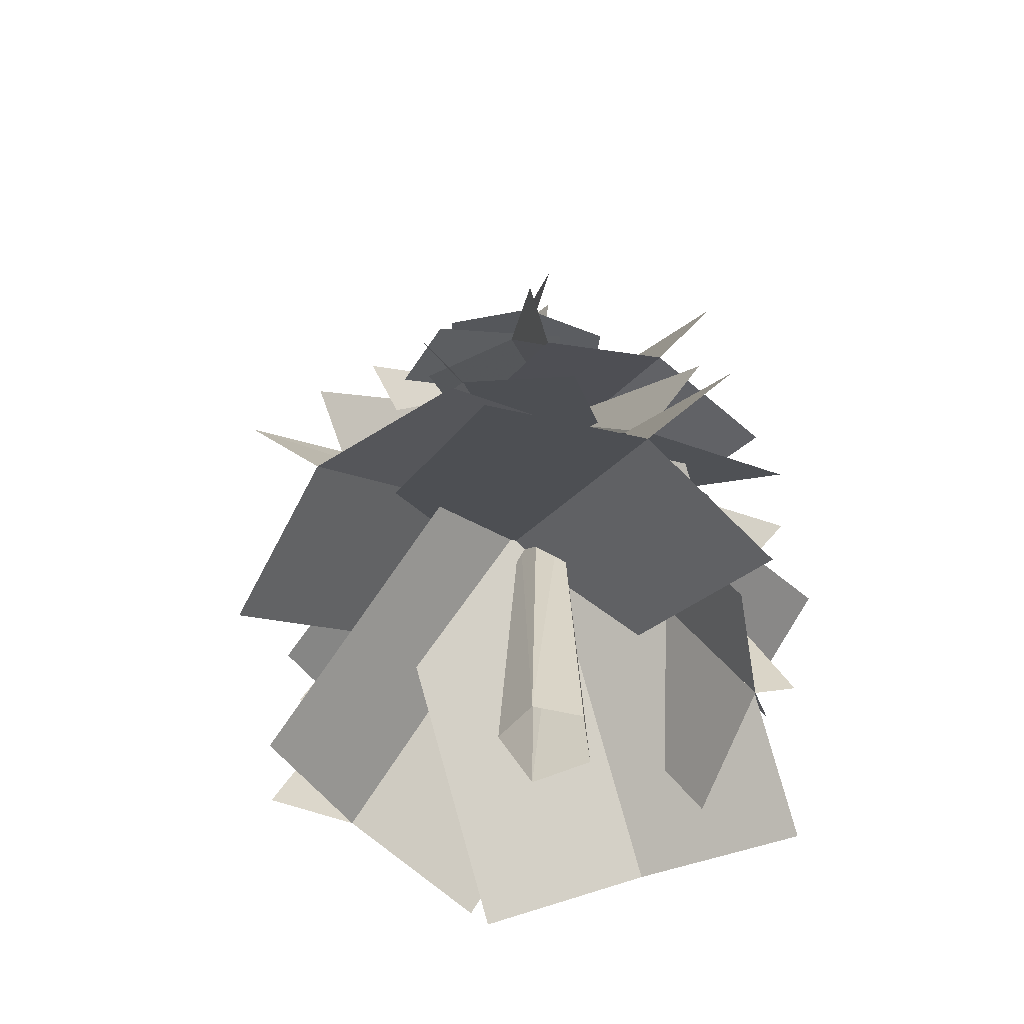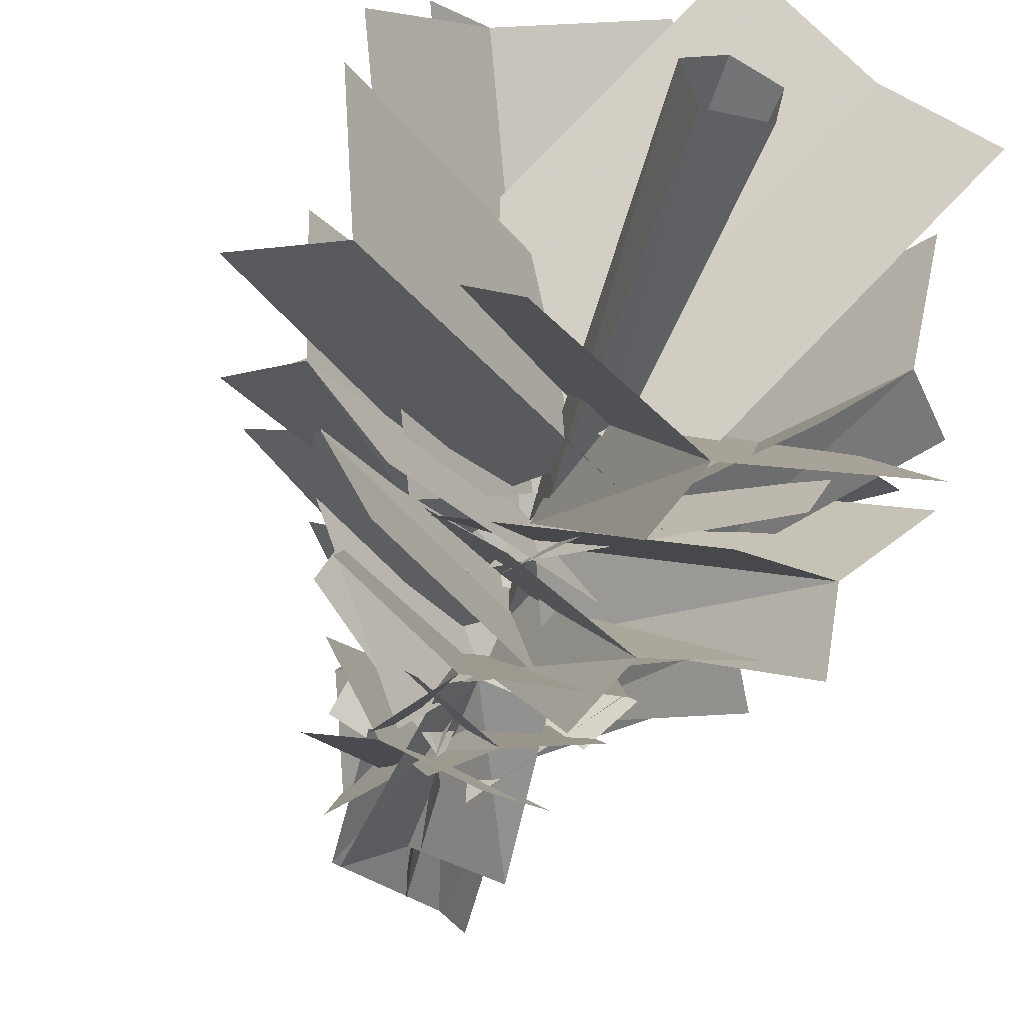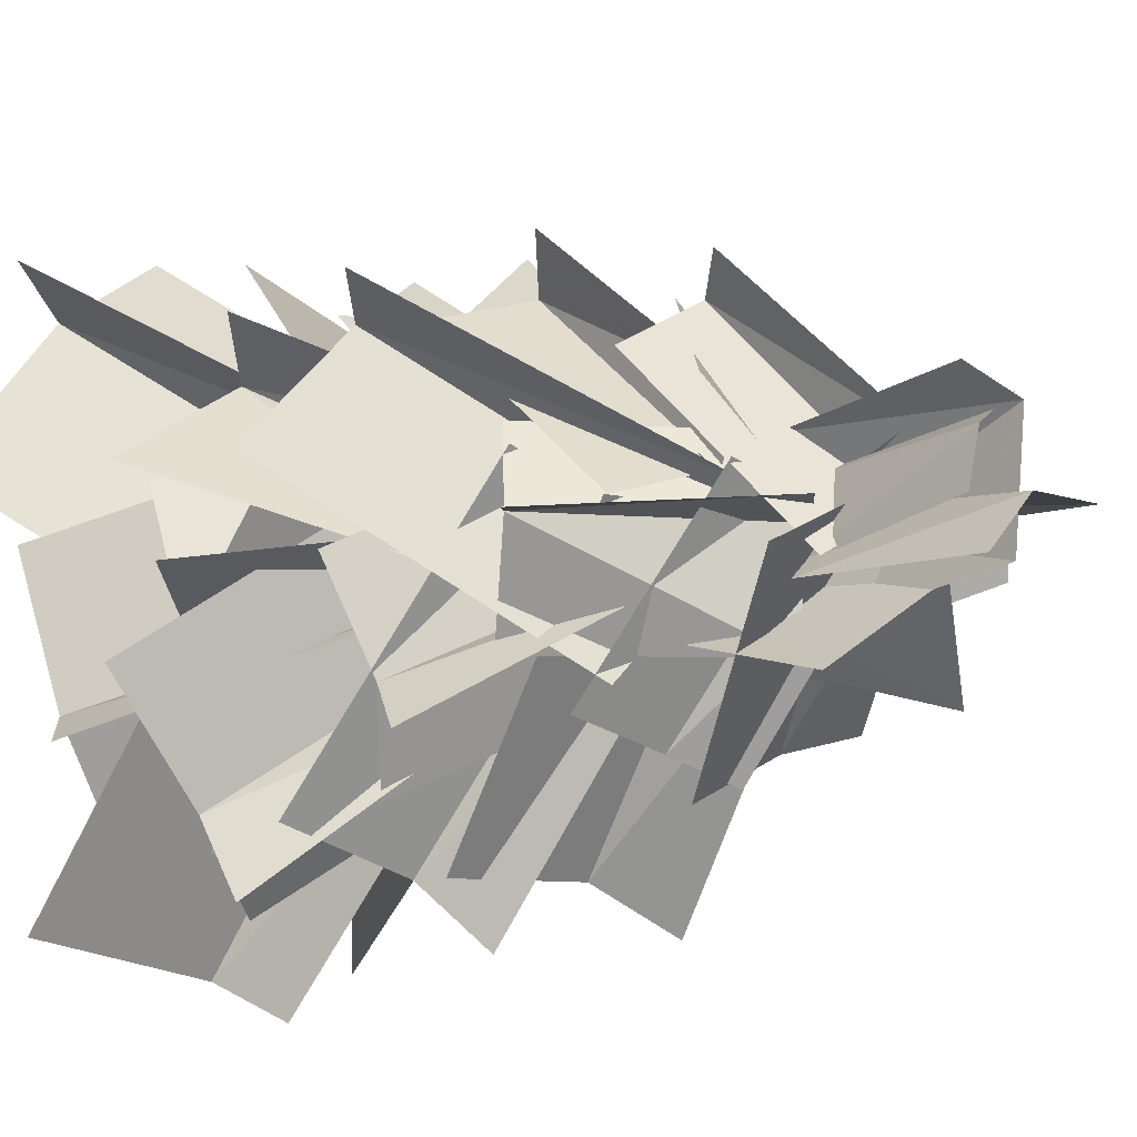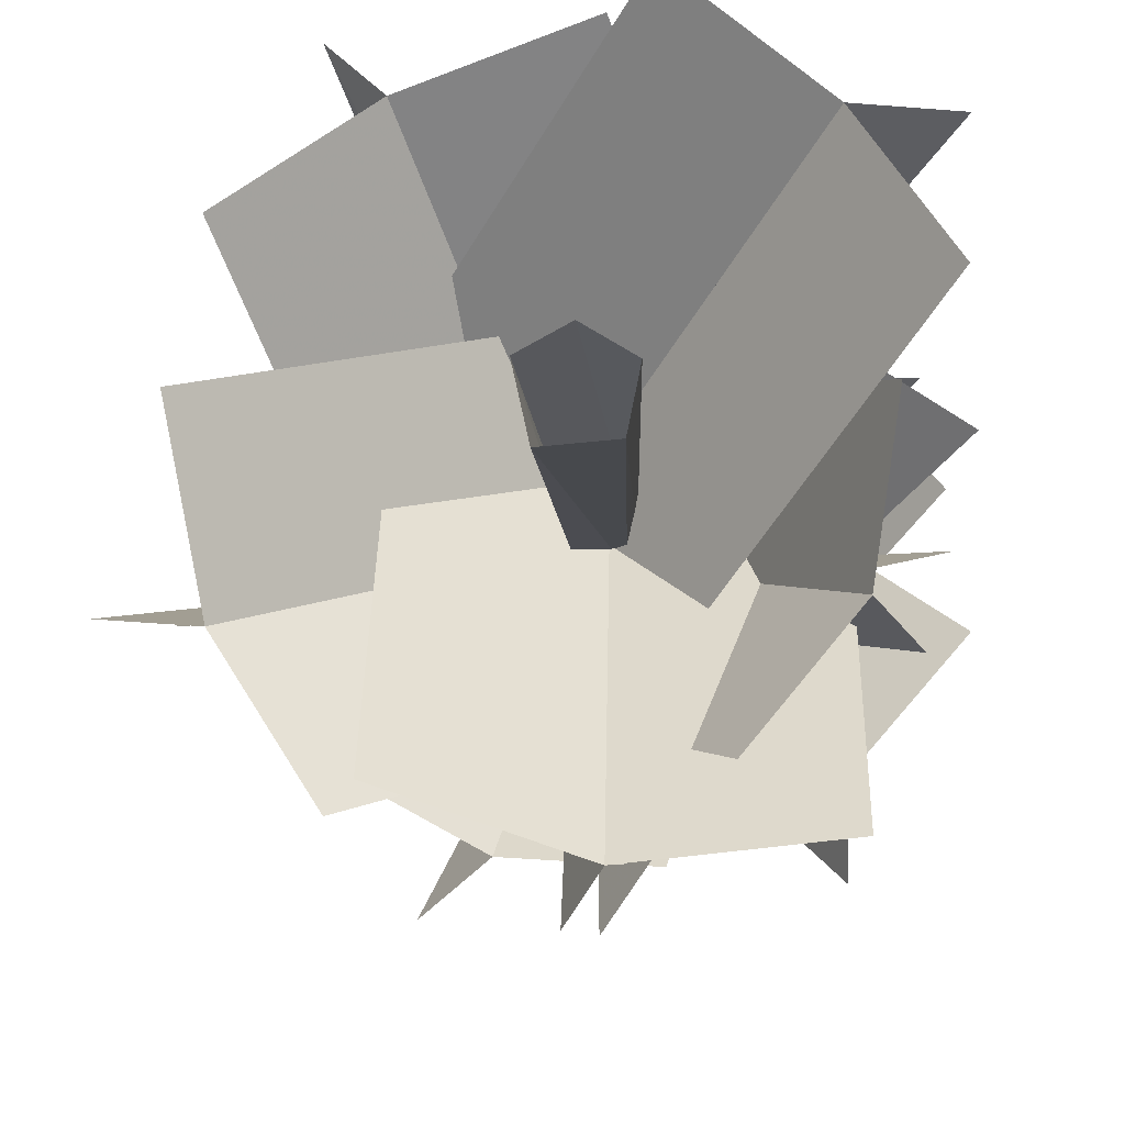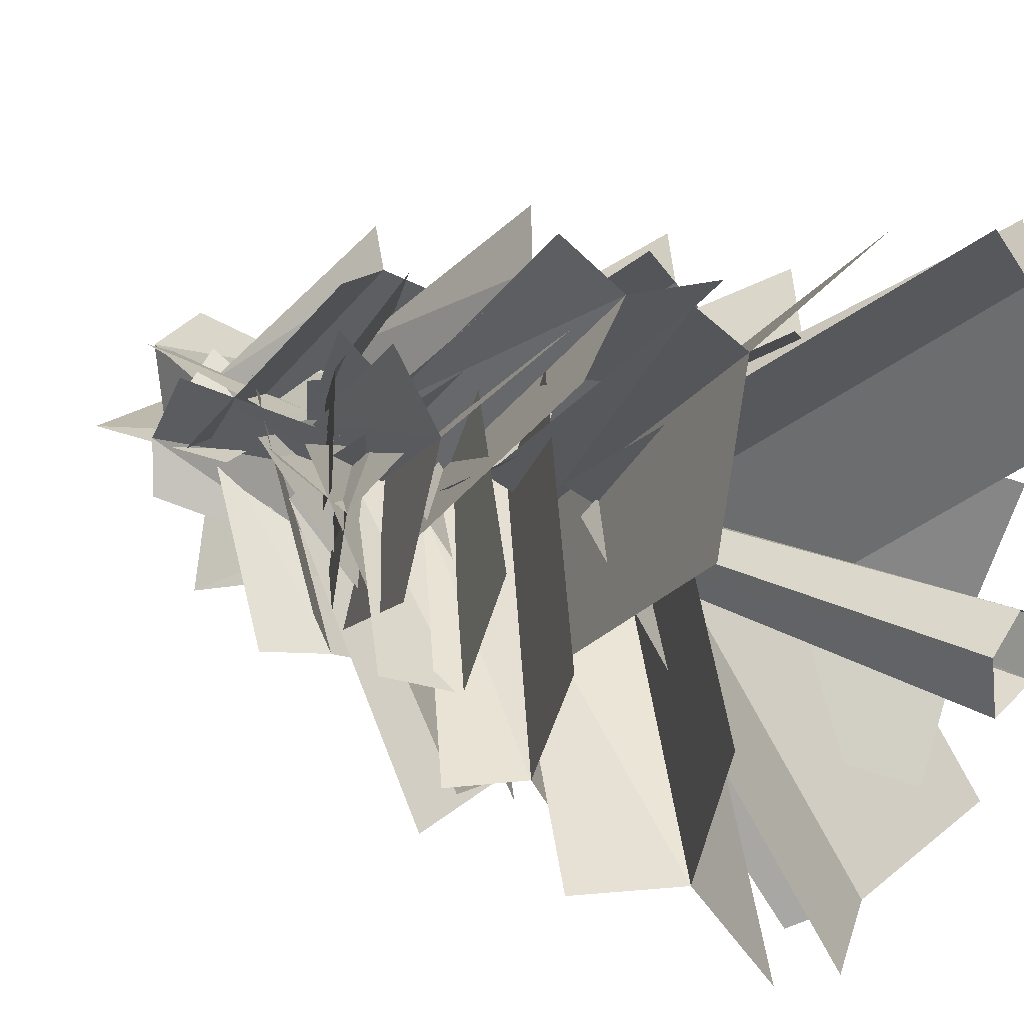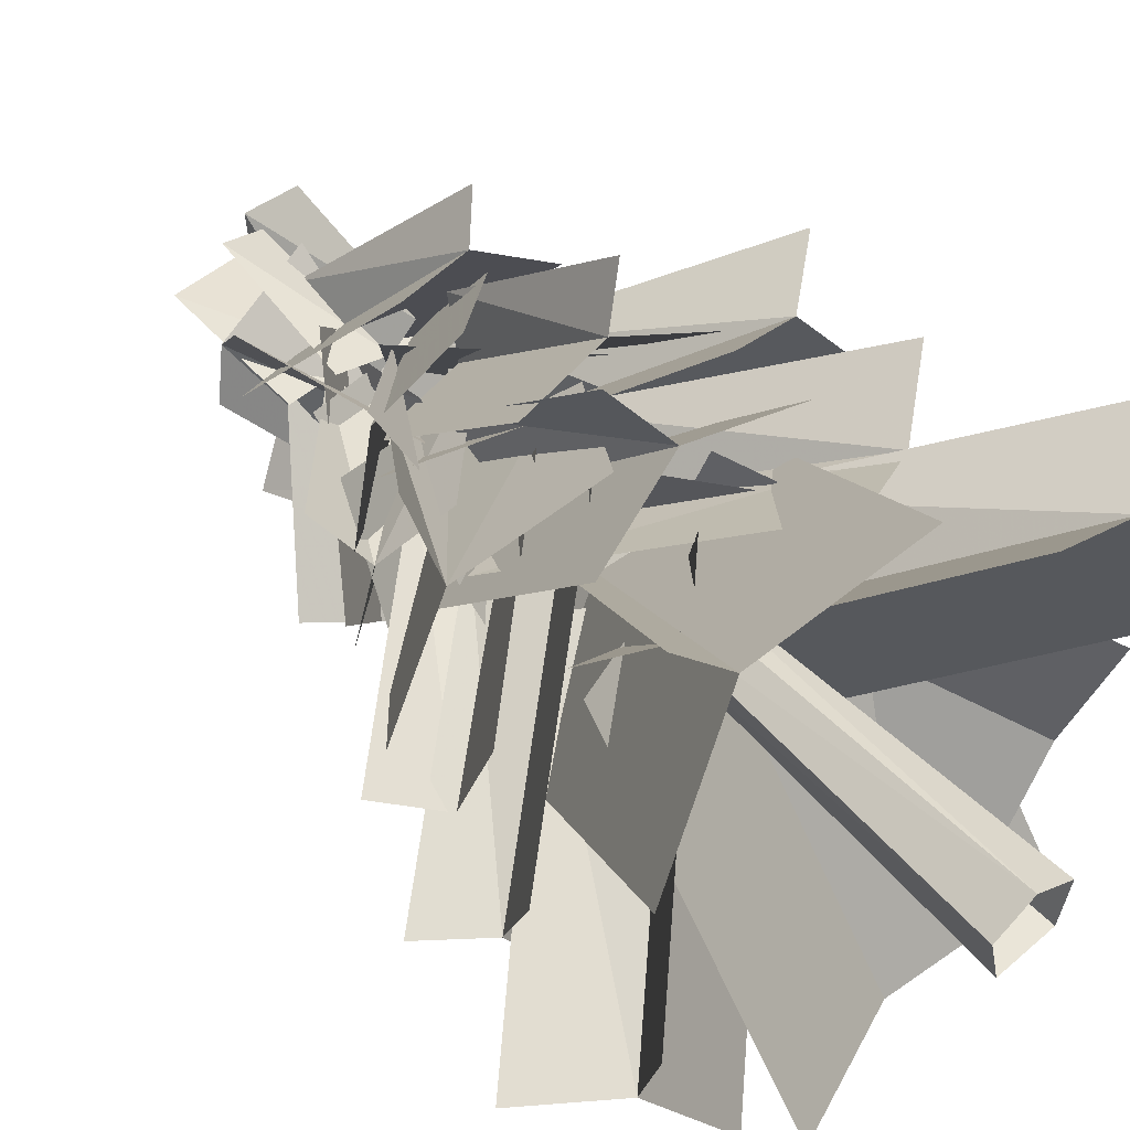
<metadata>
{"format":"obj","ext":"obj","renderer":"f3d","projection":"perspective","resolution":1024,"background":"white","views":[{"elev":-60.2,"azim":-161.0,"up":"+Z"},{"elev":-48.3,"azim":163.2,"up":"+Y"},{"elev":-16.5,"azim":-49.5,"up":"+Y"},{"elev":-14.3,"azim":-176.7,"up":"+Y"},{"elev":27.8,"azim":126.0,"up":"+Y"},{"elev":53.0,"azim":138.4,"up":"+Y"}]}
</metadata>
<code>
g zhanchang_fuben_191_xuesonglin_01
v -13.76 1.958 90.9
v -8.249 4.742 90.9
v -7.952 9.724 -0.5776
v -17.73 3.582 -0.5776
v -15.27 -8.514 -0.5776
v -12 -4.787 90.9
v -13.76 1.958 90.9
v -17.73 3.582 -0.5776
v -1.411 -9.617 -0.5776
v -4.096 -6.064 90.9
v -4.096 -6.064 90.9
v -1.411 -9.617 -0.5776
v 1.658 4.415 -0.5776
v -2.842 1.887 90.9
v -13.76 1.958 90.9
v -7.801 -0.08671 149.6
v -8.249 4.742 90.9
v -12 -4.787 90.9
v -7.801 -0.08671 149.6
v -13.76 1.958 90.9
v -4.096 -6.064 90.9
v -2.842 1.887 90.9
v -7.952 9.724 -0.5776
v -8.249 4.742 90.9
v -7.801 -0.08671 149.6
v -4.096 -6.064 90.9
v -2.842 1.887 90.9
v 50.64 -28.56 29.54
v -9.78 -0.4112 87.31
v -29.41 -31.17 81.01
v 31.01 -59.31 23.24
v -3.815 34.65 75.99
v 56.61 6.507 18.22
v 8.807 -3.196 101.3
v -9.78 -0.4112 87.31
v 50.64 -28.56 29.54
v 50.64 -28.56 29.54
v 71.08 -24.16 41.96
v 8.807 -3.196 101.3
v -17.36 -21.2 104.3
v 35.5 -46.55 60.48
v 50.5 -19.94 63.85
v -2.355 5.419 107.7
v 1.712 33.74 95.82
v 54.57 8.379 51.95
v 9.96 1.355 119.3
v -2.355 5.419 107.7
v 50.5 -19.94 63.85
v 50.5 -19.94 63.85
v 64.15 -18.12 73.55
v 9.96 1.355 119.3
v -25.63 17.5 104.7
v -68.62 -23.45 61.89
v -48.36 -46.44 64.24
v -5.371 -5.492 107.1
v 19.56 -18.54 94.12
v -23.43 -59.49 51.26
v -10.26 -18.38 118.7
v -5.371 -5.492 107.1
v -48.36 -46.44 64.24
v -48.36 -46.44 64.24
v -48.21 -62.51 73.74
v -10.26 -18.38 118.7
v 20.37 12.43 107
v -20.12 44.41 55.09
v -44.36 30.58 67.11
v -4.752 -0.2788 119.4
v -30.65 -13.77 119.7
v -71.08 11.11 63.95
v -13.65 9.954 129
v -3.867 -1.403 119.1
v -44.36 30.58 67.11
v -60.03 37.02 79.66
v 20.97 31.7 130.9
v -12.28 1.596 162.1
v -1.473 -17.29 154.8
v 31.78 12.81 123.6
v -29.53 16.3 157.5
v 3.715 46.41 126.4
v 20.97 31.7 117.9
v 24.33 41.81 126.9
v -5.576 8.433 158.5
v 33.52 32.23 96.19
v -5.596 -7.986 143.2
v 13.09 -31.78 137.8
v 52.2 8.445 90.75
v -31.24 3.126 137.5
v -5.596 -7.986 143.2
v 33.52 32.23 96.19
v 3.825 44.71 88.48
v 0.6504 4.969 154.3
v -5.596 -7.986 143.2
v 33.52 32.23 96.19
v 33.52 32.23 96.19
v 34.66 48.64 105.9
v 0.6504 4.969 154.3
v 11.73 -53.47 99.18
v -1.848 1.712 145.4
v -31.86 -1.257 139.4
v -18.28 -56.44 93.26
v 24.4 15.44 136.3
v 37.98 -39.75 90.09
v 6.413 -10.21 156.4
v -1.848 1.712 145.4
v 11.73 -53.47 99.18
v 11.73 -53.47 99.18
v 25.68 -62.98 109
v 6.413 -10.21 156.4
v -24.08 2.749 159.6
v -25.64 -34.86 127
v -5.342 -38.43 130.6
v -3.782 -0.8125 163.2
v 14.6 6.964 156.8
v 13.04 -30.65 124.2
v 4.456 -6.29 170.6
v -3.782 -0.8125 163.2
v -5.342 -38.43 130.6
v -5.342 -38.43 130.6
v 7.045 -43.31 137.1
v 4.456 -6.29 170.6
v -16.97 17.09 134.6
v -51.03 -6 93.75
v -42.48 -28.05 99.54
v -8.416 -4.966 140.4
v 2.399 -22.09 131.5
v -31.66 -45.17 90.59
v -16.97 -11.36 149.6
v -8.416 -4.966 140.4
v -42.48 -28.05 99.54
v -42.48 -28.05 99.54
v -47.79 -38.2 108.1
v -16.97 -11.36 149.6
v -48.7 52.26 22.27
v -1.9 4.799 80.04
v 27.23 26.77 73.74
v -19.57 74.23 15.97
v -19.73 -25.98 68.73
v -66.53 21.48 10.95
v -18.35 13.9 94.08
v -1.9 4.799 80.04
v -48.7 52.26 22.27
v -48.7 52.26 22.27
v -69.39 55.27 34.69
v -18.35 13.9 94.08
v 6.054 -22.08 100.8
v -5.473 2.407 105.5
v -52.59 -12.57 62.62
v -41.06 -37.05 57.95
v -6.537 28.77 97.08
v -53.65 13.79 54.23
v -19.41 2.12 115.9
v -52.59 -12.57 62.62
v -5.473 2.407 105.5
v -52.59 -12.57 62.62
v -19.41 2.12 115.9
v -67.2 -7.394 71.83
v -28.69 -4.233 120.4
v -2.097 0.7941 125.1
v -4.793 50.16 82.25
v -31.38 45.13 77.58
v 23.69 -4.779 116.7
v 20.99 44.59 73.86
v 1.117 14.36 135.5
v -4.793 50.16 82.25
v -2.097 0.7941 125.1
v -4.793 50.16 82.25
v 1.117 14.36 135.5
v 3.877 63.01 91.46
v 0.605 -24.58 151.4
v 34.81 -12.19 122.1
v 27.85 5.805 123.5
v -4.571 -6.088 153.7
v -15.98 8.127 146.8
v 14.4 18.16 116.6
v 4.321 0.09222 166.2
v -4.571 -6.088 153.7
v 27.85 5.805 123.5
v 34.52 16.72 133.5
v -15.15 44.37 110.9
v -13.41 5.512 149.3
v 9.269 3.957 146.2
v 7.536 42.81 107.9
v -33.93 -2.291 142
v -35.67 36.56 103.6
v -17.21 16.08 156.6
v -13.41 5.512 149.3
v -15.15 44.37 110.9
v -15.15 44.37 110.9
v -23.35 53.71 117.2
v -17.21 16.08 156.6
v -50.07 32.27 100.4
v -6.41 -6.772 144.4
v 17.41 10.38 135.3
v -26.25 49.42 91.34
v -23.46 -30.66 134.1
v -67.12 8.384 90.14
v -16.98 1.276 156.5
v -6.41 -6.772 144.4
v -50.07 32.27 100.4
v -50.07 32.27 100.4
v -64.47 35.35 111.9
v -16.98 1.276 156.5
v -1.29 13.34 156.9
v -35.95 14.38 121.2
v -42.71 -4.348 127.6
v -8.055 -5.382 163.3
v -6.796 -27.07 159
v -32.38 -24.37 116.4
v -17.31 -4.175 171
v -8.055 -5.382 163.3
v -42.71 -4.348 127.6
v -42.71 -4.348 127.6
v -51.94 -7.426 135
v -17.31 -4.175 171
v -12.17 9.803 159.7
v -15.53 12.54 198.2
v -6.526 6.944 203.7
v 0.2526 -5.496 161.7
v -5.454 -18.41 200.3
v -2.095 -21.15 161.8
v -17.41 -17.38 166.1
v -19.67 -21.08 204.6
v -15.35 -11.4 210.1
v -3.953 -2.989 168.1
v 9.62 -6.878 206.7
v 11.87 -3.177 168.2
v 1.918 -24.63 149.6
v 16.6 -14.05 184.7
v 12.16 -3.331 188.2
v -3.465 -5.581 146
v 18.63 17.02 173.3
v 3.95 6.447 138.3
v -8.811 9.105 189
v -3.465 -5.581 146
v 12.16 -3.331 188.2
v -13.03 -14.15 163.1
v -14.95 -9.043 198.4
v -14.97 1.66 200.8
v -6.881 2.849 160.8
v 4.645 13.45 195.3
v 6.571 8.347 160
v -28.12 -14.43 169.7
v -2.769 -47.02 134
v 16.75 -35.62 137.9
v -8.602 -3.029 173.6
v 4.597 14.61 166.6
v 29.94 -17.98 130.9
v 2.176 -1.777 181.8
v -8.602 -3.029 173.6
v 16.75 -35.62 137.9
v 16.75 -35.62 137.9
v 30.57 -30.93 145
v 2.176 -1.777 181.8
v -1.663 7.641 145.9
v -4.277 -5.169 184.6
v -1.751 -17.45 185.5
v -3.369 -12.01 139.1
v -19.11 -33.9 173
v -16.5 -21.09 134.3
v -3.369 -12.01 139.1
v 14.44 -34.8 176.7
v 5.171 -20.17 134.8
v 14.44 -34.8 176.7
v -3.369 -12.01 139.1
v -1.751 -17.45 185.5
v 42.89 -13.09 84.65
v -7.023 -2.62 128.9
v -16.3 -28.95 124
v 33.61 -39.41 79.83
v -8.675 24.54 120.2
v 41.24 14.08 76
v 5.871 -1.493 139.4
v -7.023 -2.62 128.9
v 42.89 -13.09 84.65
v 55.91 -6.282 94
v -38.63 11.92 93.9
v -2.587 0.6707 99.5
v 24.73 61.54 37.71
v -11.32 72.79 32.11
v 24.91 -23.4 87.47
v 52.23 37.47 25.68
v 35.88 72.86 41.96
v 24.73 61.54 37.71
v -2.587 0.6707 99.5
v 7.628 11.09 105.5
v -38.4 8.89 124.8
v -47.02 -49.85 81.97
v -16.89 -55.47 84.31
v -8.276 3.27 127.2
v 19.39 8.358 114.2
v 10.78 -50.38 71.34
v -4.186 -9.896 138.7
v -8.276 3.27 127.2
v -16.89 -55.47 84.31
v -16.89 -55.47 84.31
v -6.873 -68.03 93.82
v -4.186 -9.896 138.7
v -50.57 -62.91 23.98
v -10.7 -66.24 28.39
v -9.356 10.52 85.84
v -49.23 13.86 81.43
v 25.23 -55.63 12.82
v 26.58 21.13 70.26
v -2.44 -6.678 101
v -9.356 10.52 85.84
v -10.7 -66.24 28.39
v -10.7 -66.24 28.39
v -3.378 -74.23 41.1
v -2.44 -6.678 101
v -56.64 7.264 23.28
v -51.63 -24.61 31.05
v -15.73 -3.685 98.31
v -20.74 28.19 90.55
v -30.71 -50.5 27.61
v 5.182 -29.57 94.87
v -31.66 -13.02 105.2
v -15.73 -3.685 98.31
v -51.63 -24.61 31.05
v -51.63 -24.61 31.05
v -60.04 -31.96 39.1
v -31.66 -13.02 105.2
v 19.82 2.148 171.7
v 3.316 39.65 143.4
v -16.3 34.56 148.6
v 0.2025 -2.946 176.9
v -16.6 -14.36 171.3
v -33.1 23.14 142.9
v -4.138 4.082 185.8
v 0.2025 -2.946 176.9
v -16.3 34.56 148.6
v -16.3 34.56 148.6
v -24.29 39.46 156.8
v -4.138 4.082 185.8
f 1 2 3
f 3 4 1
f 5 6 7
f 7 8 5
f 9 10 6
f 6 5 9
f 11 12 13
f 13 14 11
f 15 16 17
f 18 19 20
f 21 19 18
f 17 16 22
f 14 13 23
f 23 24 14
f 25 26 27
f 28 29 30
f 30 31 28
f 32 29 28
f 28 33 32
f 34 35 36
f 37 38 39
f 40 41 42
f 42 43 40
f 44 43 42
f 42 45 44
f 46 47 48
f 49 50 51
f 52 53 54
f 54 55 52
f 56 55 54
f 54 57 56
f 58 59 60
f 61 62 63
f 64 65 66
f 66 67 64
f 68 67 66
f 66 69 68
f 70 71 72
f 72 73 70
f 74 75 76
f 76 77 74
f 78 75 74
f 74 79 78
f 80 81 82
f 83 84 85
f 85 86 83
f 87 88 89
f 89 90 87
f 91 92 93
f 94 95 96
f 97 98 99
f 99 100 97
f 101 98 97
f 97 102 101
f 103 104 105
f 106 107 108
f 109 110 111
f 111 112 109
f 113 112 111
f 111 114 113
f 115 116 117
f 118 119 120
f 121 122 123
f 123 124 121
f 125 124 123
f 123 126 125
f 127 128 129
f 130 131 132
f 133 134 135
f 135 136 133
f 137 134 133
f 133 138 137
f 139 140 141
f 142 143 144
f 145 146 147
f 147 148 145
f 147 146 149
f 149 150 147
f 151 152 153
f 154 155 156
f 157 158 159
f 159 160 157
f 159 158 161
f 161 162 159
f 163 164 165
f 166 167 168
f 169 170 171
f 171 172 169
f 173 172 171
f 171 174 173
f 175 176 177
f 177 178 175
f 179 180 181
f 181 182 179
f 183 180 179
f 179 184 183
f 185 186 187
f 188 189 190
f 191 192 193
f 193 194 191
f 195 192 191
f 191 196 195
f 197 198 199
f 200 201 202
f 203 204 205
f 205 206 203
f 207 206 205
f 205 208 207
f 209 210 211
f 212 213 214
f 215 216 217
f 217 218 215
f 218 217 219
f 219 220 218
f 221 222 223
f 223 224 221
f 224 223 225
f 225 226 224
f 227 228 229
f 229 230 227
f 230 229 231
f 231 232 230
f 233 234 235
f 236 237 238
f 238 239 236
f 239 238 240
f 240 241 239
f 242 243 244
f 244 245 242
f 246 245 244
f 244 247 246
f 248 249 250
f 251 252 253
f 254 255 256
f 256 257 254
f 257 256 258
f 258 259 257
f 260 261 262
f 263 264 265
f 266 267 268
f 268 269 266
f 270 267 266
f 266 271 270
f 272 273 274
f 274 275 272
f 276 277 278
f 278 279 276
f 277 280 281
f 281 278 277
f 282 283 284
f 284 285 282
f 286 287 288
f 288 289 286
f 290 289 288
f 288 291 290
f 292 293 294
f 295 296 297
f 298 299 300
f 300 301 298
f 300 299 302
f 302 303 300
f 304 305 306
f 307 308 309
f 310 311 312
f 312 313 310
f 312 311 314
f 314 315 312
f 316 317 318
f 319 320 321
f 322 323 324
f 324 325 322
f 326 325 324
f 324 327 326
f 328 329 330
f 331 332 333

</code>
